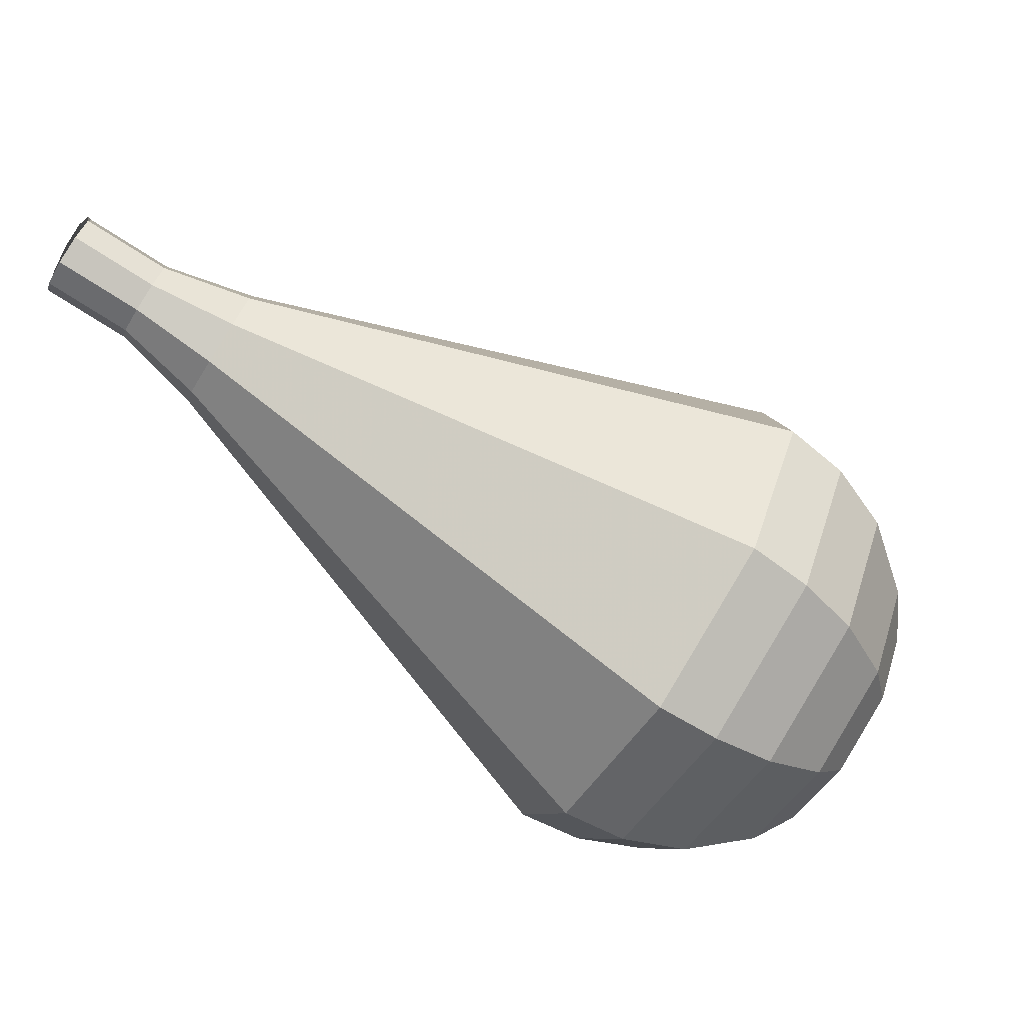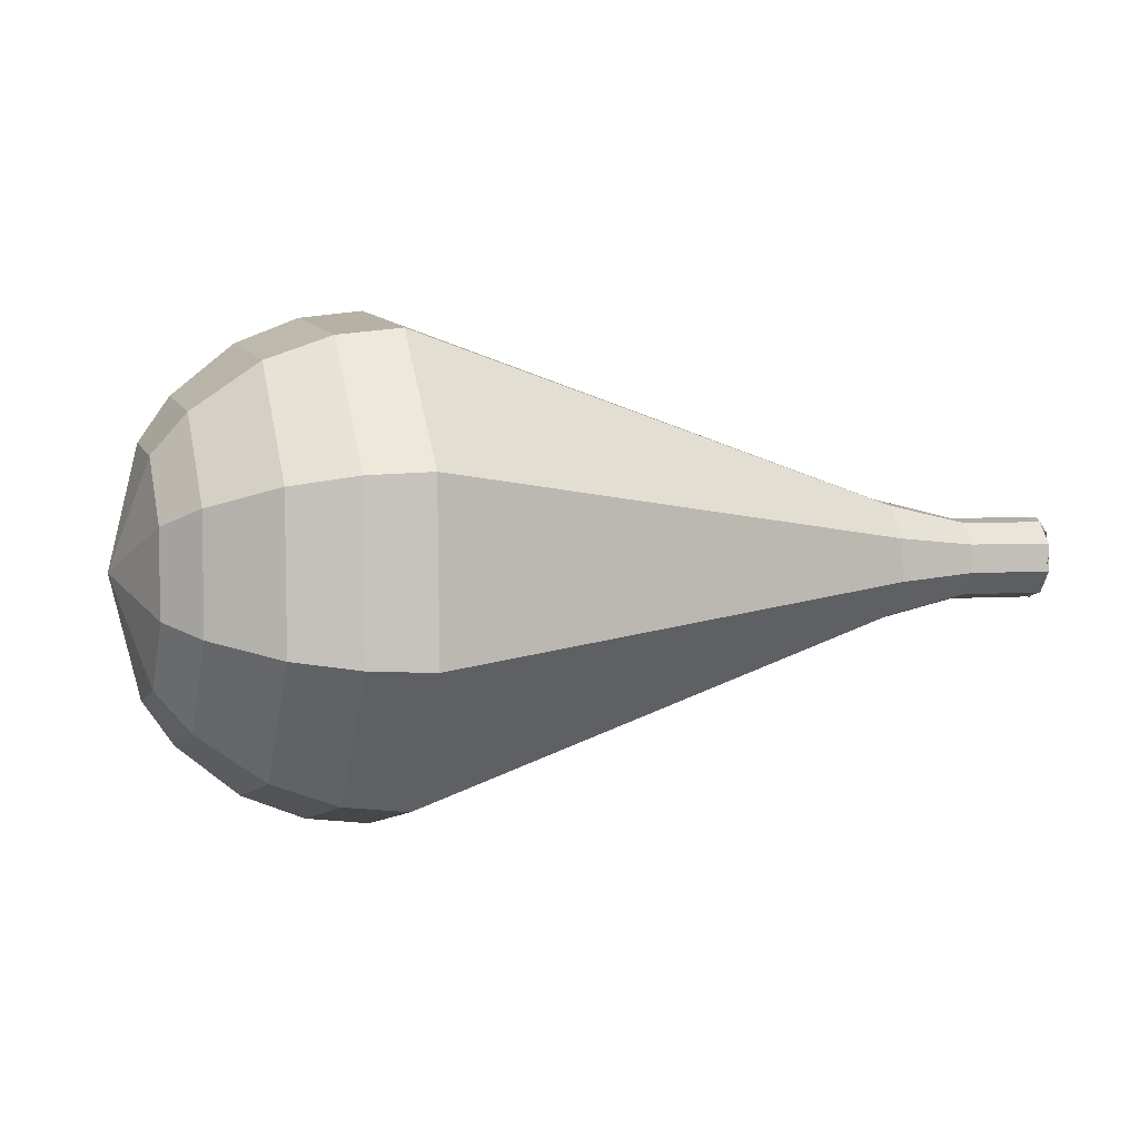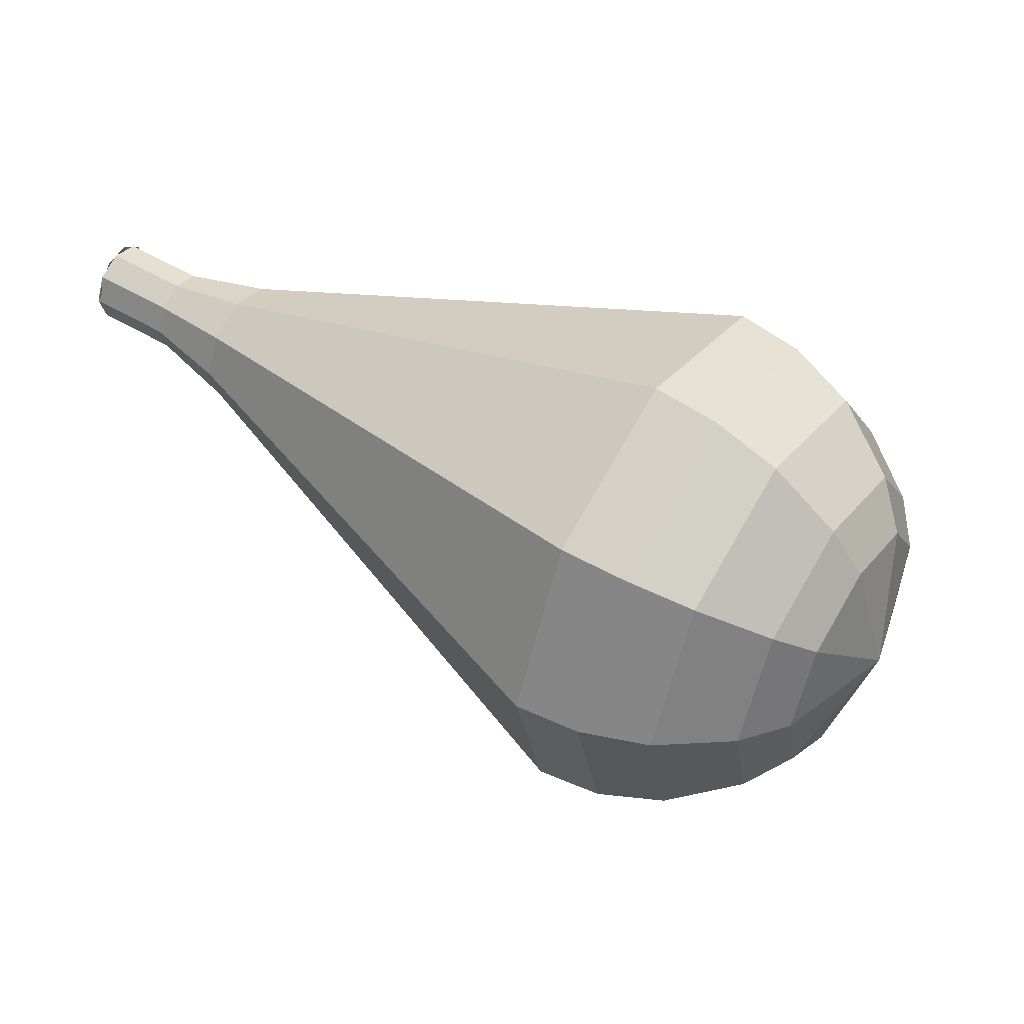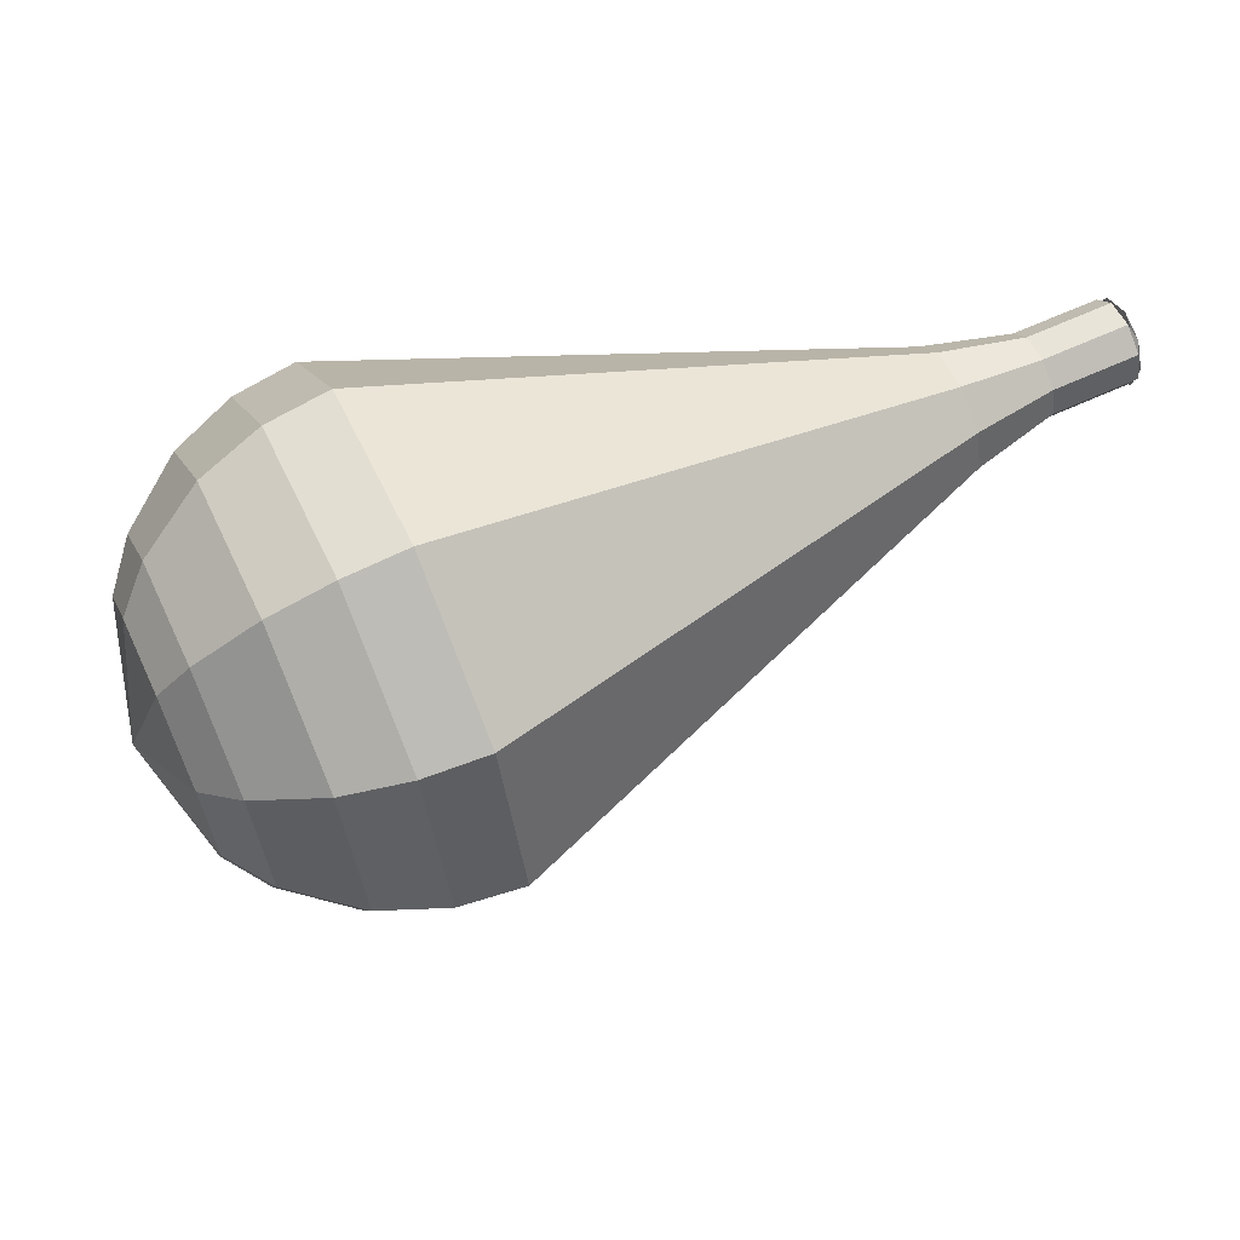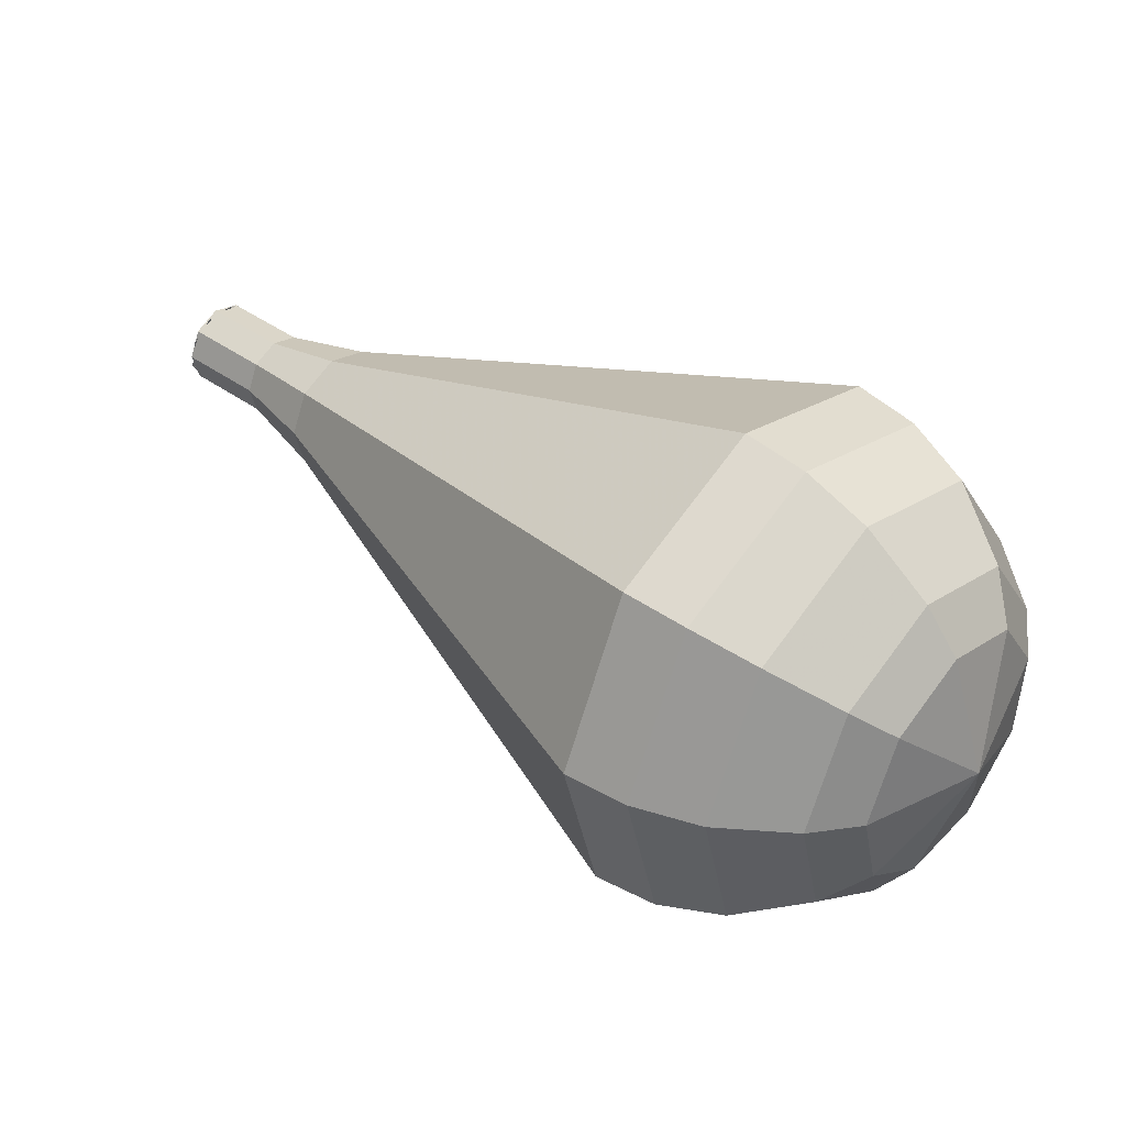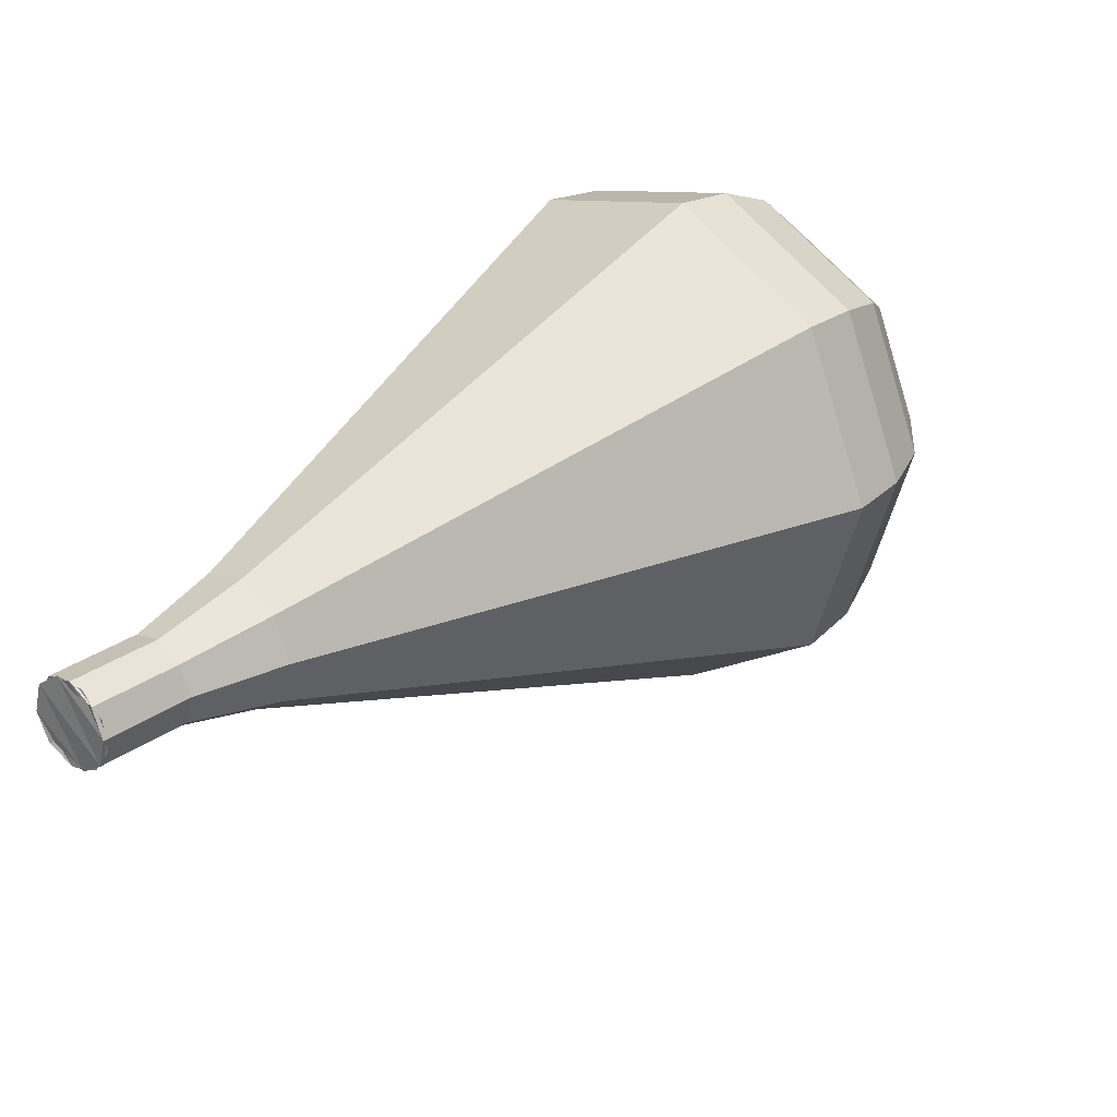
<metadata>
{"format":"obj","ext":"obj","renderer":"f3d","projection":"perspective","resolution":1024,"background":"white","views":[{"elev":73.7,"azim":62.1,"up":"+Y"},{"elev":-60.0,"azim":-154.9,"up":"+Y"},{"elev":20.4,"azim":63.5,"up":"+Y"},{"elev":23.3,"azim":-166.3,"up":"+Y"},{"elev":-12.1,"azim":9.0,"up":"+Z"},{"elev":76.2,"azim":-54.4,"up":"+Z"}]}
</metadata>
<code>
g tube1
v 131.6 145.8 159.9
v 131.1 145.7 159.3
v 130.7 145 158.9
v 130.6 144.2 159.1
v 130.8 143.5 159.6
v 131.3 143.4 160.3
v 131.8 143.9 160.8
v 132.1 144.7 160.9
v 132 145.4 160.6
v 131.6 145.8 159.9
v 130.9 143.4 159.9
v 130.6 143.9 159.3
v 130.7 144.6 158.9
v 131 145.4 159
v 131.5 145.8 159.6
v 131.9 145.7 160.3
v 132.1 145 160.9
v 131.9 144.2 161
v 131.4 143.6 160.6
v 130.9 143.4 159.9
v 133 142.7 158.6
v 132.7 143.1 157.9
v 132.7 143.9 157.5
v 133.1 144.7 157.7
v 133.6 145.1 158.2
v 134 145 158.9
v 134.2 144.3 159.5
v 134 143.5 159.6
v 133.5 142.9 159.3
v 133 142.7 158.6
v 134.9 141.4 157.2
v 134.4 142.1 156.2
v 134.5 143.2 155.6
v 135 144.4 155.8
v 135.7 145 156.7
v 136.4 144.8 157.7
v 136.6 143.8 158.6
v 136.3 142.6 158.8
v 135.6 141.7 158.2
v 134.9 141.4 157.2
v 136.7 139.9 155.8
v 136 140.8 154.3
v 136 142.5 153.5
v 136.8 144.3 153.8
v 138 145.2 155
v 138.9 144.9 156.7
v 139.3 143.4 157.9
v 138.8 141.6 158.2
v 137.8 140.2 157.4
v 136.7 139.9 155.8
v 138.5 138.3 154.5
v 137.5 139.5 152.4
v 137.6 141.8 151.3
v 138.6 144.1 151.7
v 140.2 145.4 153.4
v 141.4 144.9 155.6
v 141.9 143 157.2
v 141.3 140.6 157.6
v 140 138.7 156.5
v 138.5 138.3 154.5
v 142 135.1 151.7
v 140.6 136.9 148.7
v 140.7 140.4 147
v 142.3 143.9 147.6
v 144.6 145.7 150.1
v 146.5 145.1 153.4
v 147.2 142.2 155.9
v 146.3 138.5 156.4
v 144.3 135.7 154.8
v 142 135.1 151.7
v 145.6 131.9 149
v 143.7 134.4 144.9
v 143.9 139 142.7
v 145.9 143.7 143.5
v 149 146.1 146.8
v 151.5 145.2 151.2
v 152.5 141.5 154.5
v 151.3 136.5 155.3
v 148.6 132.7 153.1
v 145.6 131.9 149
v 147.2 131.6 148
v 145.4 134 144
v 145.5 138.5 141.9
v 147.5 143 142.7
v 150.4 145.4 145.9
v 152.9 144.5 150.1
v 153.8 140.9 153.3
v 152.7 136.1 154.1
v 150.1 132.4 152
v 147.2 131.6 148
v 148.9 131.8 147
v 147.3 134 143.5
v 147.5 138 141.6
v 149.2 142 142.2
v 151.9 144.1 145.1
v 154.1 143.4 148.9
v 154.9 140.1 151.8
v 153.9 135.8 152.5
v 151.5 132.6 150.6
v 148.9 131.8 147
v 150.9 132.8 146
v 149.7 134.4 143.3
v 149.8 137.5 141.9
v 151.2 140.5 142.4
v 153.2 142.2 144.6
v 154.9 141.6 147.5
v 155.5 139.1 149.7
v 154.7 135.8 150.2
v 152.9 133.3 148.7
v 150.9 132.8 146
v 152.1 133.8 145.5
v 151.2 135 143.6
v 151.3 137.2 142.5
v 152.3 139.5 142.9
v 153.7 140.7 144.5
v 155 140.2 146.6
v 155.4 138.4 148.2
v 154.9 136 148.6
v 153.6 134.2 147.5
v 152.1 133.8 145.5
v 154 137 145
v 154 137 145
v 154 137 145
v 154 137 145
v 154 137 145
v 154 137 145
v 154 137 145
v 154 137 145
v 154 137 145
v 154 137 145
f 1 2 12
f 12 11 1
f 2 3 13
f 13 12 2
f 3 4 14
f 14 13 3
f 4 5 15
f 15 14 4
f 5 6 16
f 16 15 5
f 6 7 17
f 17 16 6
f 7 8 18
f 18 17 7
f 8 9 19
f 19 18 8
f 9 10 20
f 20 19 9
f 11 12 22
f 22 21 11
f 12 13 23
f 23 22 12
f 13 14 24
f 24 23 13
f 14 15 25
f 25 24 14
f 15 16 26
f 26 25 15
f 16 17 27
f 27 26 16
f 17 18 28
f 28 27 17
f 18 19 29
f 29 28 18
f 19 20 30
f 30 29 19
f 21 22 32
f 32 31 21
f 22 23 33
f 33 32 22
f 23 24 34
f 34 33 23
f 24 25 35
f 35 34 24
f 25 26 36
f 36 35 25
f 26 27 37
f 37 36 26
f 27 28 38
f 38 37 27
f 28 29 39
f 39 38 28
f 29 30 40
f 40 39 29
f 31 32 42
f 42 41 31
f 32 33 43
f 43 42 32
f 33 34 44
f 44 43 33
f 34 35 45
f 45 44 34
f 35 36 46
f 46 45 35
f 36 37 47
f 47 46 36
f 37 38 48
f 48 47 37
f 38 39 49
f 49 48 38
f 39 40 50
f 50 49 39
f 41 42 52
f 52 51 41
f 42 43 53
f 53 52 42
f 43 44 54
f 54 53 43
f 44 45 55
f 55 54 44
f 45 46 56
f 56 55 45
f 46 47 57
f 57 56 46
f 47 48 58
f 58 57 47
f 48 49 59
f 59 58 48
f 49 50 60
f 60 59 49
f 51 52 62
f 62 61 51
f 52 53 63
f 63 62 52
f 53 54 64
f 64 63 53
f 54 55 65
f 65 64 54
f 55 56 66
f 66 65 55
f 56 57 67
f 67 66 56
f 57 58 68
f 68 67 57
f 58 59 69
f 69 68 58
f 59 60 70
f 70 69 59
f 61 62 72
f 72 71 61
f 62 63 73
f 73 72 62
f 63 64 74
f 74 73 63
f 64 65 75
f 75 74 64
f 65 66 76
f 76 75 65
f 66 67 77
f 77 76 66
f 67 68 78
f 78 77 67
f 68 69 79
f 79 78 68
f 69 70 80
f 80 79 69
f 71 72 82
f 82 81 71
f 72 73 83
f 83 82 72
f 73 74 84
f 84 83 73
f 74 75 85
f 85 84 74
f 75 76 86
f 86 85 75
f 76 77 87
f 87 86 76
f 77 78 88
f 88 87 77
f 78 79 89
f 89 88 78
f 79 80 90
f 90 89 79
f 81 82 92
f 92 91 81
f 82 83 93
f 93 92 82
f 83 84 94
f 94 93 83
f 84 85 95
f 95 94 84
f 85 86 96
f 96 95 85
f 86 87 97
f 97 96 86
f 87 88 98
f 98 97 87
f 88 89 99
f 99 98 88
f 89 90 100
f 100 99 89
f 91 92 102
f 102 101 91
f 92 93 103
f 103 102 92
f 93 94 104
f 104 103 93
f 94 95 105
f 105 104 94
f 95 96 106
f 106 105 95
f 96 97 107
f 107 106 96
f 97 98 108
f 108 107 97
f 98 99 109
f 109 108 98
f 99 100 110
f 110 109 99
f 101 102 112
f 112 111 101
f 102 103 113
f 113 112 102
f 103 104 114
f 114 113 103
f 104 105 115
f 115 114 104
f 105 106 116
f 116 115 105
f 106 107 117
f 117 116 106
f 107 108 118
f 118 117 107
f 108 109 119
f 119 118 108
f 109 110 120
f 120 119 109
f 111 112 122
f 122 121 111
f 112 113 123
f 123 122 112
f 113 114 124
f 124 123 113
f 114 115 125
f 125 124 114
f 115 116 126
f 126 125 115
f 116 117 127
f 127 126 116
f 117 118 128
f 128 127 117
f 118 119 129
f 129 128 118
f 119 120 130
f 130 129 119
g

</code>
